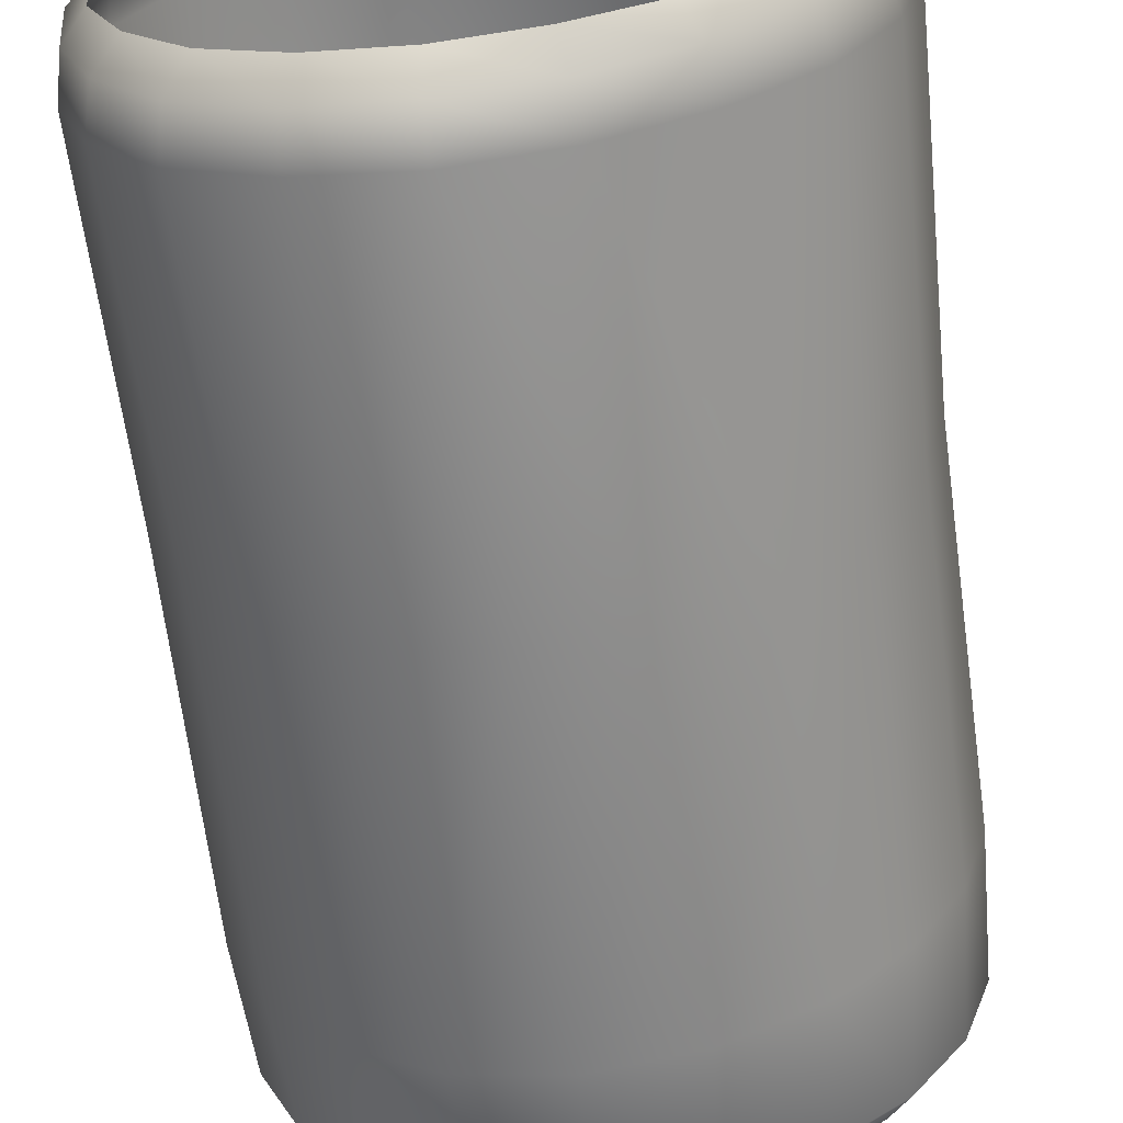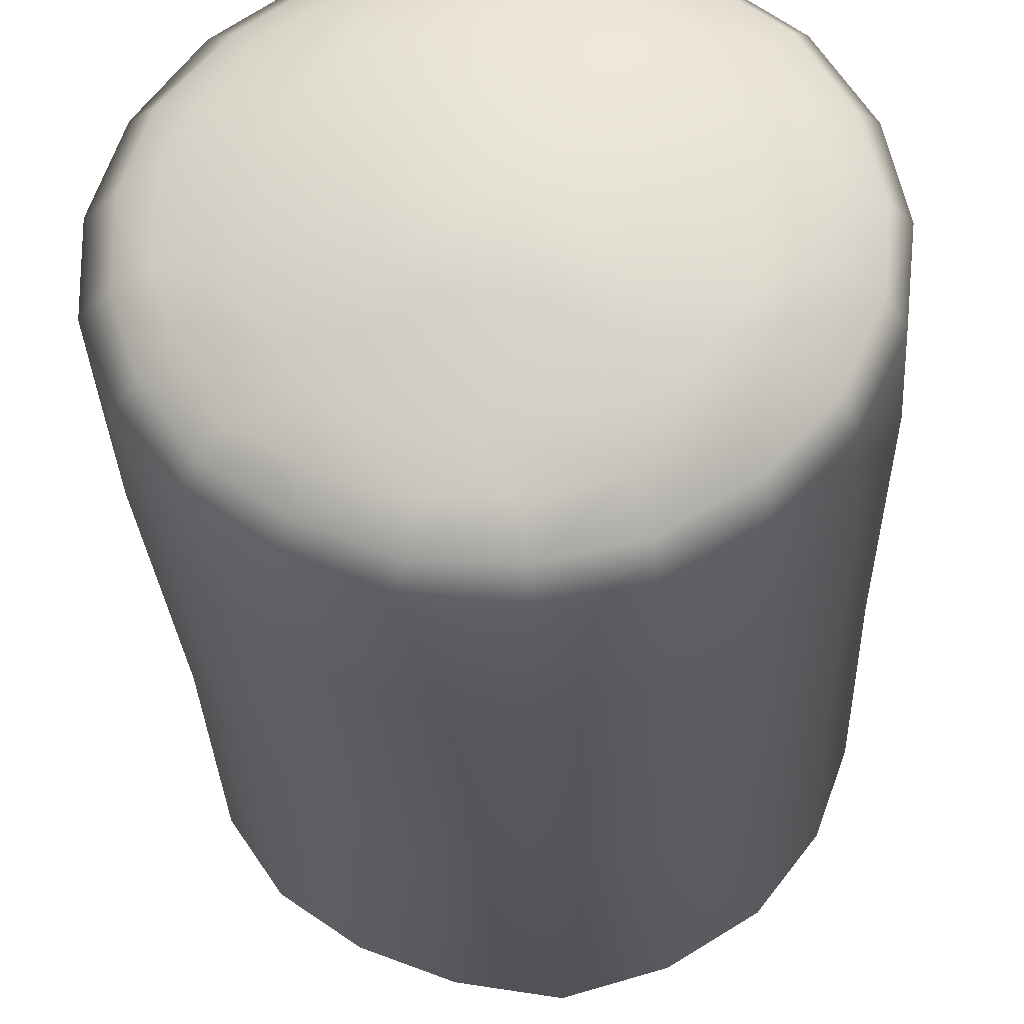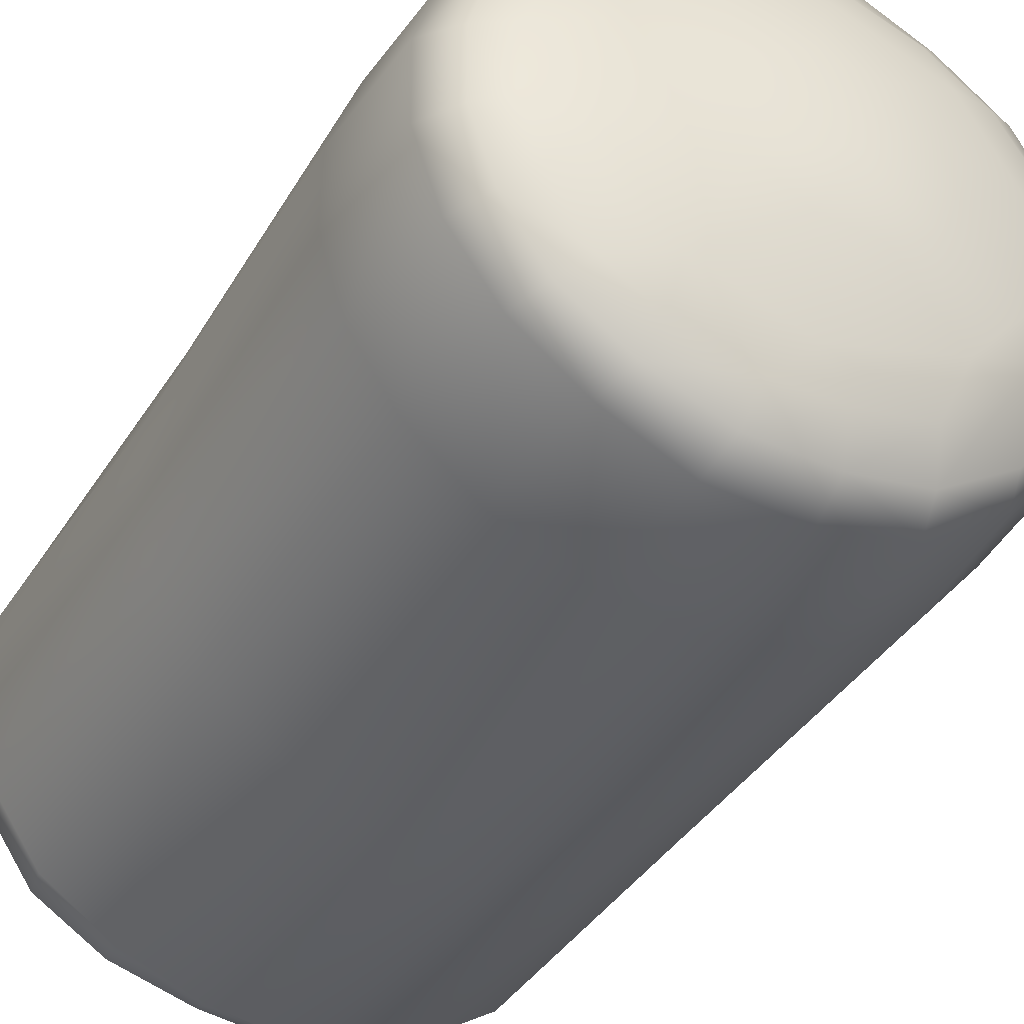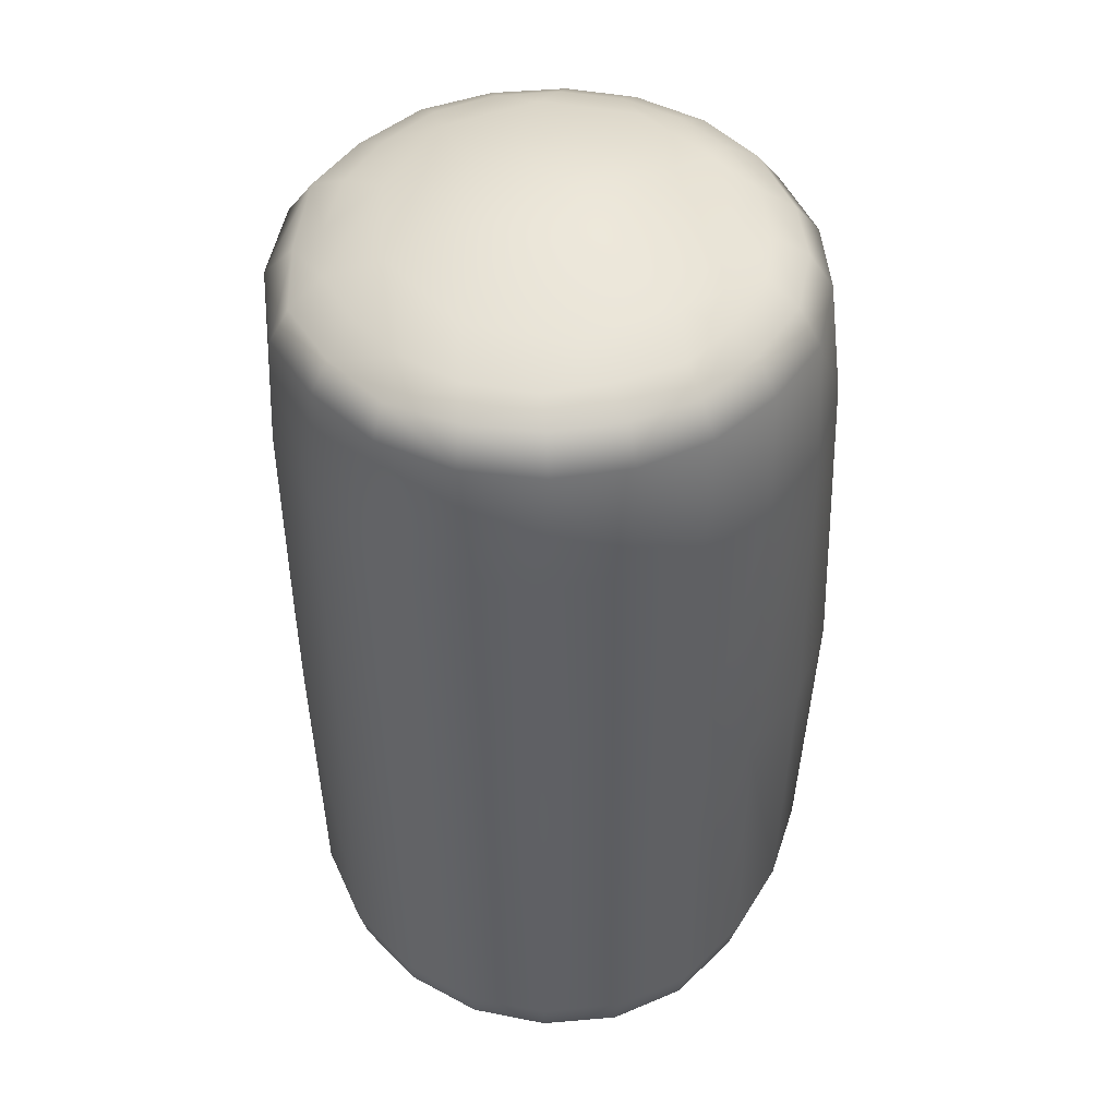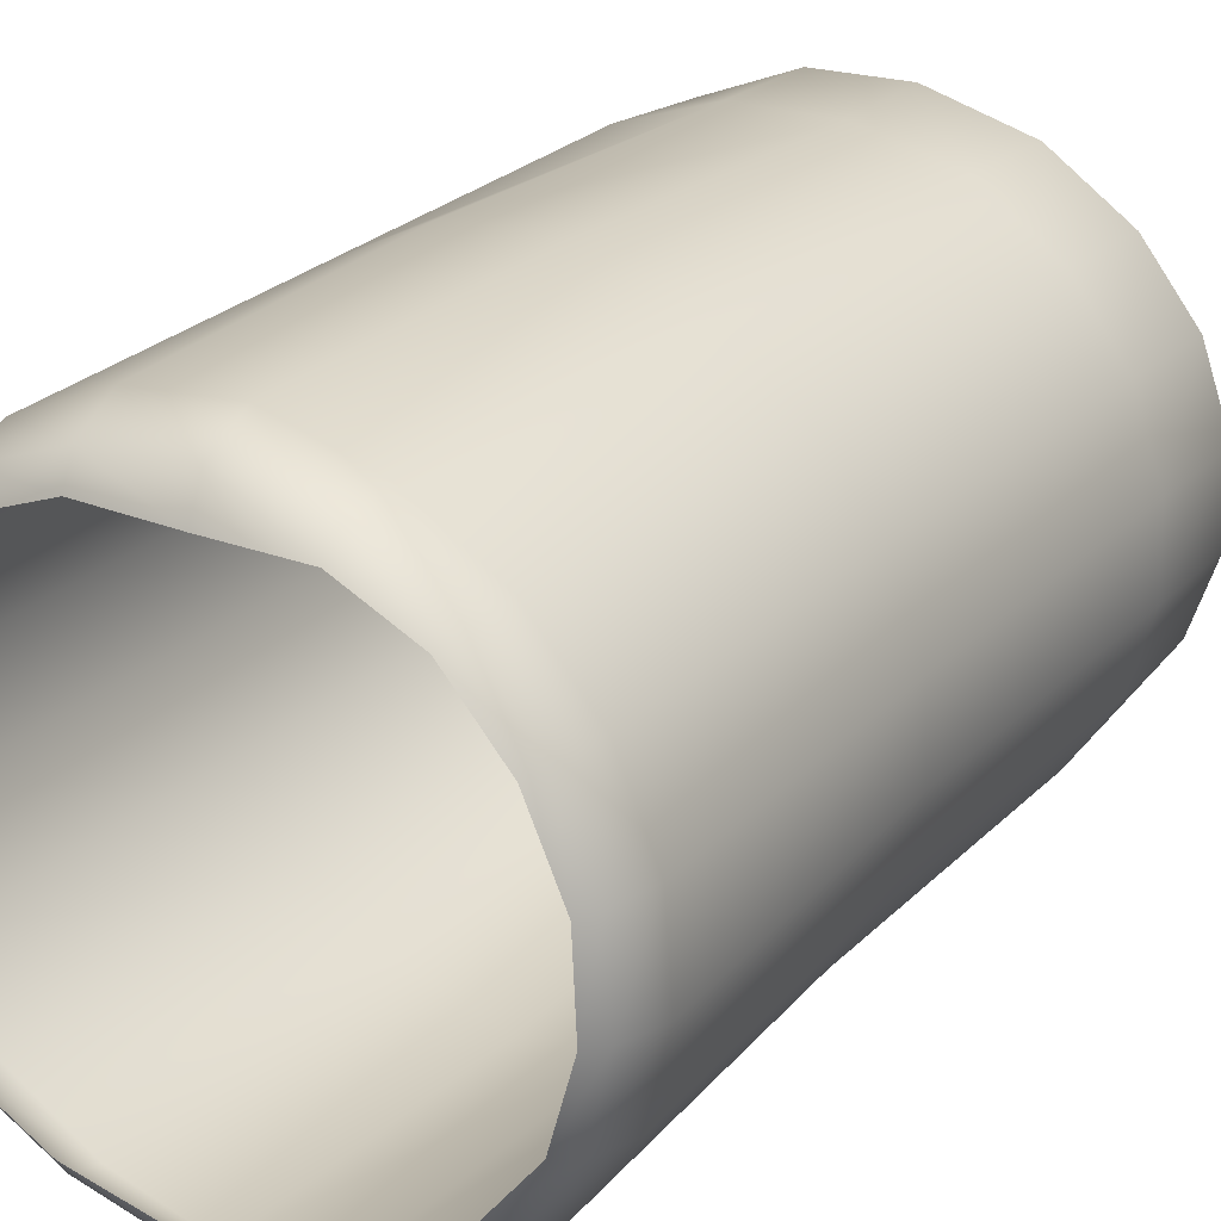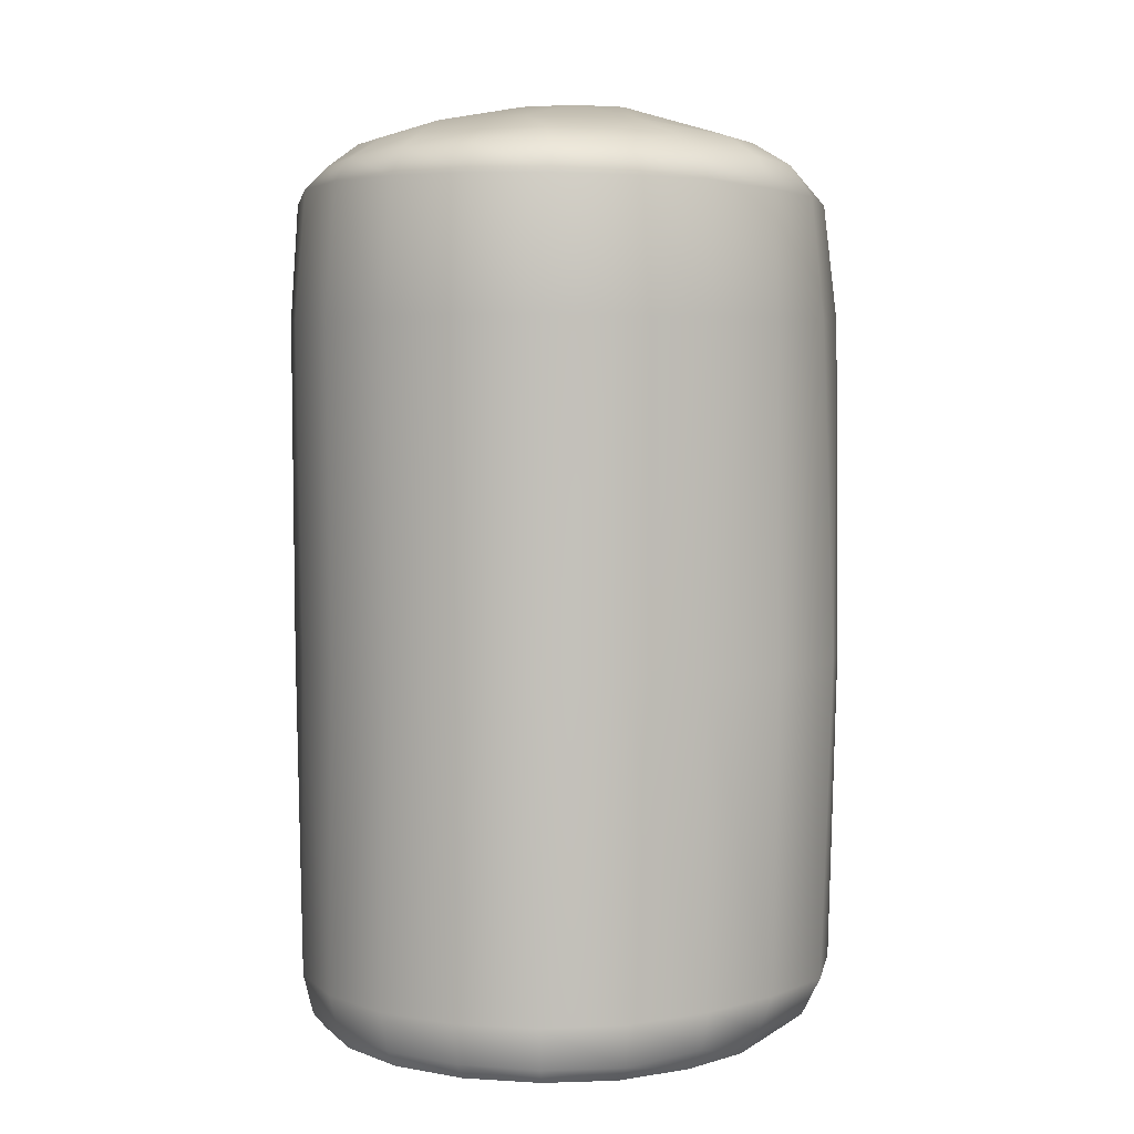
<metadata>
{"format":"obj","ext":"obj","renderer":"f3d","projection":"perspective","resolution":1024,"background":"white","views":[{"elev":-62.8,"azim":8.2,"up":"+Z"},{"elev":-25.4,"azim":-176.7,"up":"+Z"},{"elev":-37.2,"azim":152.9,"up":"+Z"},{"elev":46.3,"azim":98.3,"up":"+Y"},{"elev":23.0,"azim":32.3,"up":"+Z"},{"elev":4.6,"azim":116.2,"up":"+Y"}]}
</metadata>
<code>
g FG_vic_scene:ENV_InflatablePost01_MO__1_
v -0.3874 2.09 1.527
v 0.1328 2.076 1.54
v 0.1748 1.421 1.545
v -0.3754 1.428 1.54
v -0.8724 2.081 1.338
v -0.3832 -0.4923 1.556
v 0.1841 -0.4913 1.584
v 0.1715 -2.289 1.531
v -0.8877 1.425 1.372
v -1.273 2.089 1.025
v -0.8568 -0.4926 1.327
v -0.3593 -2.28 1.484
v 0.1682 -2.527 1.402
v -1.286 1.419 1.048
v -1.532 2.086 0.6125
v -1.215 -0.4926 1.011
v -0.8286 -2.27 1.285
v -0.3216 -2.545 1.376
v 0.1758 -2.622 1.22
v -0.313 -2.616 1.232
v -0.7715 -2.521 1.211
v -0.6907 -2.617 1.097
v -1.547 1.417 0.619
v -1.633 2.091 0.1629
v -1.479 -0.4859 0.5976
v -1.194 -2.266 0.9698
v -1.132 -2.522 0.9235
v -1.031 -2.623 0.8472
v -1.648 1.419 0.1616
v -1.585 2.1 -0.2966
v -1.587 -0.4859 0.1539
v -1.443 -2.264 0.5805
v -1.389 -2.507 0.5575
v -1.263 -2.623 0.5069
v -1.601 1.419 -0.3137
v -1.385 2.102 -0.7216
v -1.548 -0.4872 -0.3063
v -1.558 -2.261 0.1437
v -1.512 -2.5 0.1371
v -1.372 -2.622 0.1195
v -1.406 1.419 -0.7611
v -1.061 2.102 -1.076
v -1.371 -0.4881 -0.7451
v -1.528 -2.26 -0.3079
v -1.475 -2.486 -0.2992
v -1.35 -2.62 -0.2787
v -1.075 1.419 -1.142
v -0.6487 2.079 -1.332
v -1.066 -0.4884 -1.138
v -1.368 -2.266 -0.746
v -1.309 -2.488 -0.715
v -1.179 -2.622 -0.648
v -0.6384 1.419 -1.418
v -0.1675 2.093 -1.436
v -0.635 -0.4887 -1.444
v -1.063 -2.275 -1.135
v -1.014 -2.49 -1.083
v -0.8974 -2.624 -0.9638
v -0.1278 1.417 -1.525
v 0.3267 2.102 -1.403
v -0.1046 -0.4892 -1.607
v -0.6183 -2.277 -1.406
v -0.5832 -2.49 -1.326
v -0.5139 -2.625 -1.177
v 0.3972 1.416 -1.456
v 0.7717 2.126 -1.212
v 0.4315 -0.4889 -1.492
v -0.1028 -2.281 -1.548
v -0.09423 -2.496 -1.442
v -0.07741 -2.624 -1.272
v 0.8573 1.415 -1.238
v 1.132 2.132 -0.9426
v 0.8732 -0.488 -1.248
v 0.4184 -2.268 -1.464
v 0.3975 -2.475 -1.378
v 0.3679 -2.627 -1.258
v 1.211 1.414 -0.9297
v 1.388 2.138 -0.5919
v 1.223 -0.4872 -0.9378
v 0.8865 -2.264 -1.281
v 0.8553 -2.483 -1.23
v 0.7846 -2.62 -1.124
v 1.452 1.415 -0.5605
v 1.527 2.142 -0.1833
v 1.472 -0.4869 -0.5668
v 1.286 -2.266 -0.9994
v 1.238 -2.514 -0.9574
v 1.157 -2.614 -0.8784
v 1.577 1.416 -0.1473
v 1.533 2.144 0.2605
v 1.583 -0.4872 -0.145
v 1.566 -0.4878 0.281
v 1.55 -2.267 -0.6083
v 1.494 -2.509 -0.5835
v 1.421 -2.599 -0.5536
v 1.571 1.415 0.2959
v 1.381 2.139 0.698
v 1.669 -2.269 -0.1619
v 1.605 -2.503 -0.154
v 1.536 -2.596 -0.146
v 1.417 1.415 0.7389
v 1.09 2.135 1.069
v 1.633 -2.271 0.2993
v 1.573 -2.499 0.2886
v 1.513 -2.593 0.2786
v 1.447 -2.274 0.7349
v 1.393 -2.501 0.7065
v 1.333 -2.593 0.6783
v 1.087 -2.505 1.066
v 1.036 -2.594 1.014
v 1.132 1.419 1.115
v 0.6819 2.086 1.38
v 1.408 -0.4882 0.7249
v 1.117 -0.4886 1.096
v 1.124 -2.279 1.108
v 0.6506 -2.503 1.289
v 0.6491 -2.595 1.2
v 0.7069 1.423 1.418
v 0.1328 2.076 1.54
v 0.1748 1.421 1.545
v 0.1841 -0.4913 1.584
v 0.7105 -0.491 1.408
v 0.6844 -2.28 1.378
v 0.1715 -2.289 1.531
v 0.1682 -2.527 1.402
v 0.1758 -2.622 1.22
v -1.536 2.225 0.1712
v -1.532 2.086 0.6125
v -1.633 2.091 0.1629
v -1.435 2.225 0.5813
v -1.273 2.089 1.025
v -1.5 2.233 -0.2333
v -1.585 2.1 -0.2966
v -1.209 2.231 0.9435
v -0.8724 2.081 1.338
v -1.319 2.242 -0.6403
v -1.385 2.102 -0.7216
v -0.8484 2.23 1.223
v -0.3874 2.09 1.527
v -1.022 2.247 -0.9639
v -1.061 2.102 -1.076
v -0.4226 2.252 1.394
v 0.1328 2.076 1.54
v -0.6243 2.235 -1.199
v -0.6487 2.079 -1.332
v 0.07193 2.199 1.392
v 0.6819 2.086 1.38
v -0.19 2.274 -1.297
v -0.1675 2.093 -1.436
v 0.5777 2.221 1.297
v 1.09 2.135 1.069
v 0.2583 2.285 -1.278
v 0.3267 2.102 -1.403
v 0.9703 2.26 1.004
v 1.381 2.139 0.698
v 0.6731 2.288 -1.102
v 0.7717 2.126 -1.212
v 1.253 2.278 0.6703
v 1.533 2.144 0.2605
v 1.021 2.292 -0.8597
v 1.132 2.132 -0.9426
v 1.378 2.306 0.2692
v 1.527 2.142 -0.1833
v 1.255 2.309 -0.5288
v 1.388 2.138 -0.5919
v 1.377 2.308 -0.1492
v 0.2048 2.404 -1.091
v 0.6029 2.388 -0.9548
v 0.8831 2.394 -0.7708
v 1.104 2.406 -0.4244
v 1.209 2.396 -0.1064
v 1.192 2.397 0.2803
v 0.5841 2.491 -0.7009
v 0.9185 2.493 -0.2233
v -0.1461 2.401 -1.092
v 1.054 2.401 0.5964
v 0.8727 2.497 0.3477
v -0.004018 2.464 -0.896
v -0.5748 2.369 -0.9945
v 0.8126 2.395 0.8952
v -0.8716 2.403 -0.7978
v 0.4627 2.503 0.7965
v 0.4786 2.376 1.126
v -0.6624 2.491 -0.7289
v -1.122 2.388 -0.516
v 0.08884 2.363 1.211
v -1.268 2.378 -0.1772
v -0.1556 2.492 0.9442
v -0.3308 2.371 1.186
v -1.023 2.46 -0.3103
v -1.297 2.368 0.1753
v -0.6925 2.369 1.052
v -1.205 2.37 0.52
v -1.005 2.373 0.8212
v -0.7444 2.473 0.7329
v -1.072 2.452 0.2545
v -0.5202 2.585 -0.2521
v -0.642 2.572 0.02044
v -0.1403 2.627 0.03241
v -0.5654 2.574 0.3008
v -0.2441 2.601 -0.413
v -0.3166 2.586 0.4864
v 0.08328 2.612 -0.3987
v 0.009566 2.597 0.5035
v 0.3335 2.607 -0.2135
v 0.2874 2.6 0.3434
v 0.411 2.602 0.06966
g FG_vic_scene:ENV_InflatablePost01_MO__1__0
f 3 2 1
f 4 3 1
f 4 1 5
f 4 6 3
f 6 7 3
f 8 7 6
f 9 4 5
f 9 5 10
f 11 6 4
f 9 11 4
f 12 8 6
f 12 6 11
f 13 8 12
f 14 9 10
f 14 10 15
f 16 11 9
f 14 16 9
f 17 12 11
f 17 11 16
f 18 13 12
f 18 12 17
f 19 13 18
f 20 19 18
f 20 18 21
f 21 18 17
f 22 20 21
f 23 14 15
f 23 15 24
f 25 16 14
f 23 25 14
f 26 17 16
f 21 17 26
f 26 16 25
f 22 21 27
f 27 21 26
f 28 22 27
f 29 23 24
f 29 24 30
f 31 25 23
f 29 31 23
f 32 26 25
f 27 26 32
f 32 25 31
f 28 27 33
f 33 27 32
f 34 28 33
f 35 29 30
f 35 30 36
f 37 31 29
f 35 37 29
f 38 32 31
f 33 32 38
f 38 31 37
f 34 33 39
f 39 33 38
f 40 34 39
f 41 35 36
f 41 36 42
f 43 37 35
f 41 43 35
f 44 38 37
f 39 38 44
f 44 37 43
f 40 39 45
f 45 39 44
f 46 40 45
f 47 41 42
f 47 42 48
f 49 43 41
f 47 49 41
f 50 44 43
f 45 44 50
f 50 43 49
f 46 45 51
f 51 45 50
f 52 46 51
f 53 47 48
f 53 48 54
f 55 49 47
f 53 55 47
f 56 50 49
f 51 50 56
f 56 49 55
f 52 51 57
f 57 51 56
f 58 52 57
f 59 53 54
f 59 54 60
f 61 55 53
f 59 61 53
f 62 56 55
f 57 56 62
f 62 55 61
f 58 57 63
f 63 57 62
f 64 58 63
f 65 59 60
f 65 60 66
f 67 61 59
f 65 67 59
f 68 62 61
f 63 62 68
f 68 61 67
f 64 63 69
f 69 63 68
f 70 64 69
f 71 65 66
f 71 66 72
f 73 67 65
f 71 73 65
f 74 68 67
f 69 68 74
f 74 67 73
f 70 69 75
f 75 69 74
f 76 70 75
f 77 71 72
f 77 72 78
f 79 73 71
f 77 79 71
f 80 74 73
f 75 74 80
f 80 73 79
f 76 75 81
f 81 75 80
f 82 76 81
f 83 77 78
f 83 78 84
f 85 79 77
f 83 85 77
f 86 80 79
f 81 80 86
f 86 79 85
f 82 81 87
f 87 81 86
f 88 82 87
f 89 83 84
f 89 84 90
f 91 85 83
f 89 91 83
f 92 91 89
f 93 86 85
f 87 86 93
f 93 85 91
f 88 87 94
f 94 87 93
f 95 88 94
f 96 89 90
f 96 92 89
f 96 90 97
f 98 93 91
f 94 93 98
f 98 91 92
f 95 94 99
f 99 94 98
f 100 95 99
f 101 96 97
f 96 101 92
f 101 97 102
f 99 98 103
f 103 98 92
f 100 99 104
f 104 99 103
f 105 100 104
f 103 92 106
f 104 103 106
f 105 104 107
f 107 104 106
f 108 105 107
f 108 107 109
f 110 108 109
f 111 101 102
f 111 102 112
f 101 113 92
f 92 113 106
f 114 113 101
f 106 113 114
f 111 114 101
f 107 106 115
f 115 106 114
f 109 107 115
f 110 109 116
f 117 110 116
f 118 111 112
f 118 112 119
f 120 118 119
f 120 121 118
f 122 114 111
f 118 122 111
f 115 114 122
f 121 122 118
f 109 115 123
f 123 115 122
f 123 122 121
f 116 109 123
f 124 123 121
f 116 123 124
f 125 116 124
f 117 116 125
f 126 117 125
f 129 128 127
f 128 130 127
f 128 131 130
f 129 127 132
f 133 129 132
f 131 134 130
f 131 135 134
f 133 132 136
f 137 133 136
f 135 138 134
f 135 139 138
f 137 136 140
f 141 137 140
f 139 142 138
f 139 143 142
f 141 140 144
f 145 141 144
f 143 146 142
f 143 147 146
f 145 144 148
f 149 145 148
f 147 150 146
f 147 151 150
f 149 148 152
f 153 149 152
f 151 154 150
f 151 155 154
f 153 152 156
f 157 153 156
f 155 158 154
f 155 159 158
f 157 156 160
f 161 157 160
f 159 162 158
f 159 163 162
f 161 160 164
f 165 161 164
f 163 165 166
f 163 166 162
f 165 164 166
f 156 152 167
f 160 156 168
f 168 156 167
f 164 160 169
f 169 160 168
f 166 164 170
f 170 164 169
f 166 171 162
f 171 166 170
f 158 162 172
f 171 172 162
f 173 169 168
f 173 168 167
f 174 170 169
f 174 171 170
f 173 174 169
f 167 152 175
f 152 148 175
f 176 158 172
f 154 158 176
f 177 172 171
f 174 177 171
f 177 176 172
f 178 167 175
f 178 173 167
f 175 148 179
f 178 175 179
f 148 144 179
f 180 154 176
f 150 154 180
f 179 144 181
f 144 140 181
f 182 180 176
f 177 182 176
f 183 150 180
f 182 183 180
f 146 150 183
f 184 179 181
f 184 178 179
f 181 140 185
f 184 181 185
f 140 136 185
f 186 146 183
f 142 146 186
f 185 136 187
f 136 132 187
f 188 186 183
f 182 188 183
f 189 142 186
f 188 189 186
f 138 142 189
f 190 185 187
f 190 184 185
f 187 132 191
f 190 187 191
f 132 127 191
f 192 138 189
f 134 138 192
f 191 127 193
f 127 130 193
f 130 134 194
f 194 134 192
f 193 130 194
f 195 192 189
f 195 194 192
f 188 195 189
f 196 191 193
f 196 193 194
f 196 190 191
f 195 196 194
f 197 184 190
f 198 190 196
f 198 197 190
f 199 197 198
f 199 198 200
f 200 198 196
f 200 196 195
f 199 201 197
f 197 201 184
f 201 178 184
f 202 200 195
f 202 195 188
f 199 200 202
f 201 203 178
f 199 203 201
f 203 173 178
f 204 202 188
f 199 202 204
f 204 188 182
f 203 205 173
f 199 205 203
f 205 174 173
f 206 204 182
f 199 204 206
f 206 182 177
f 205 207 174
f 199 207 205
f 207 177 174
f 207 206 177
f 199 206 207

</code>
